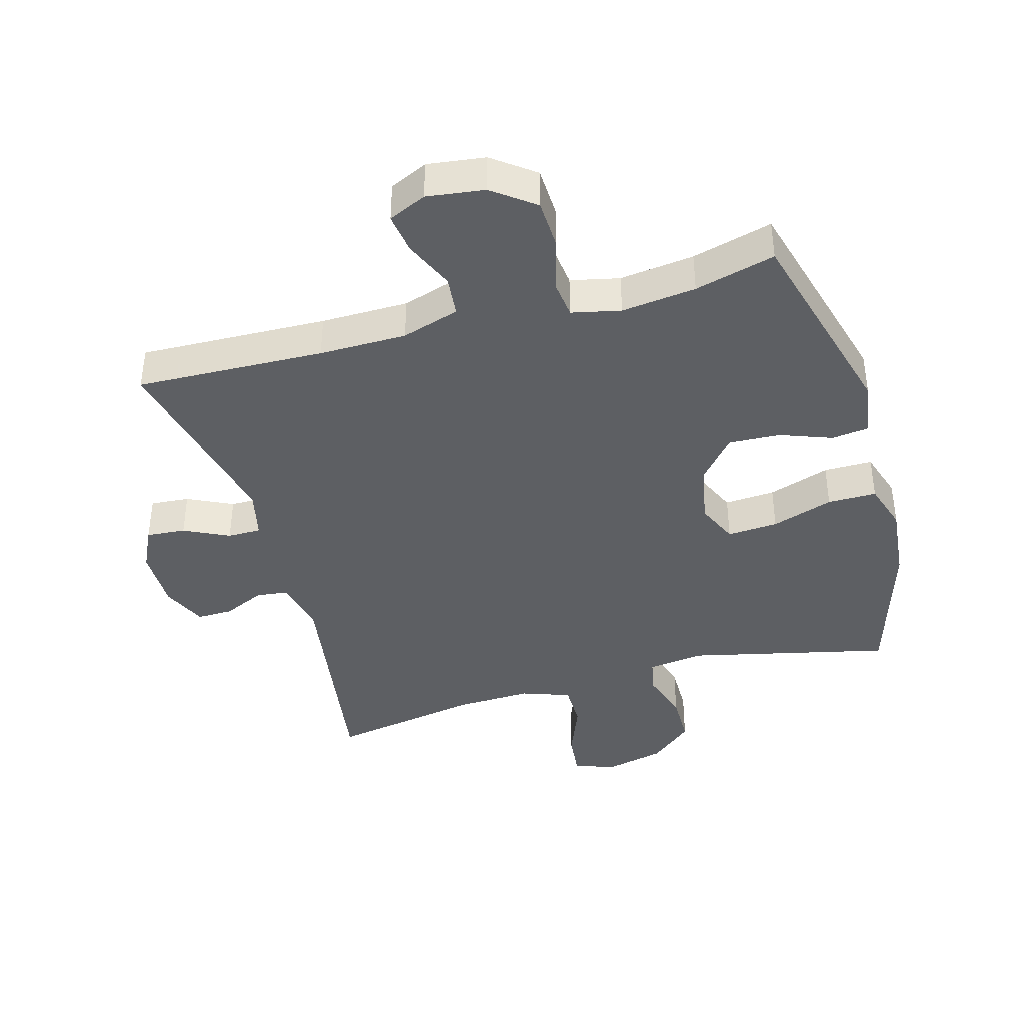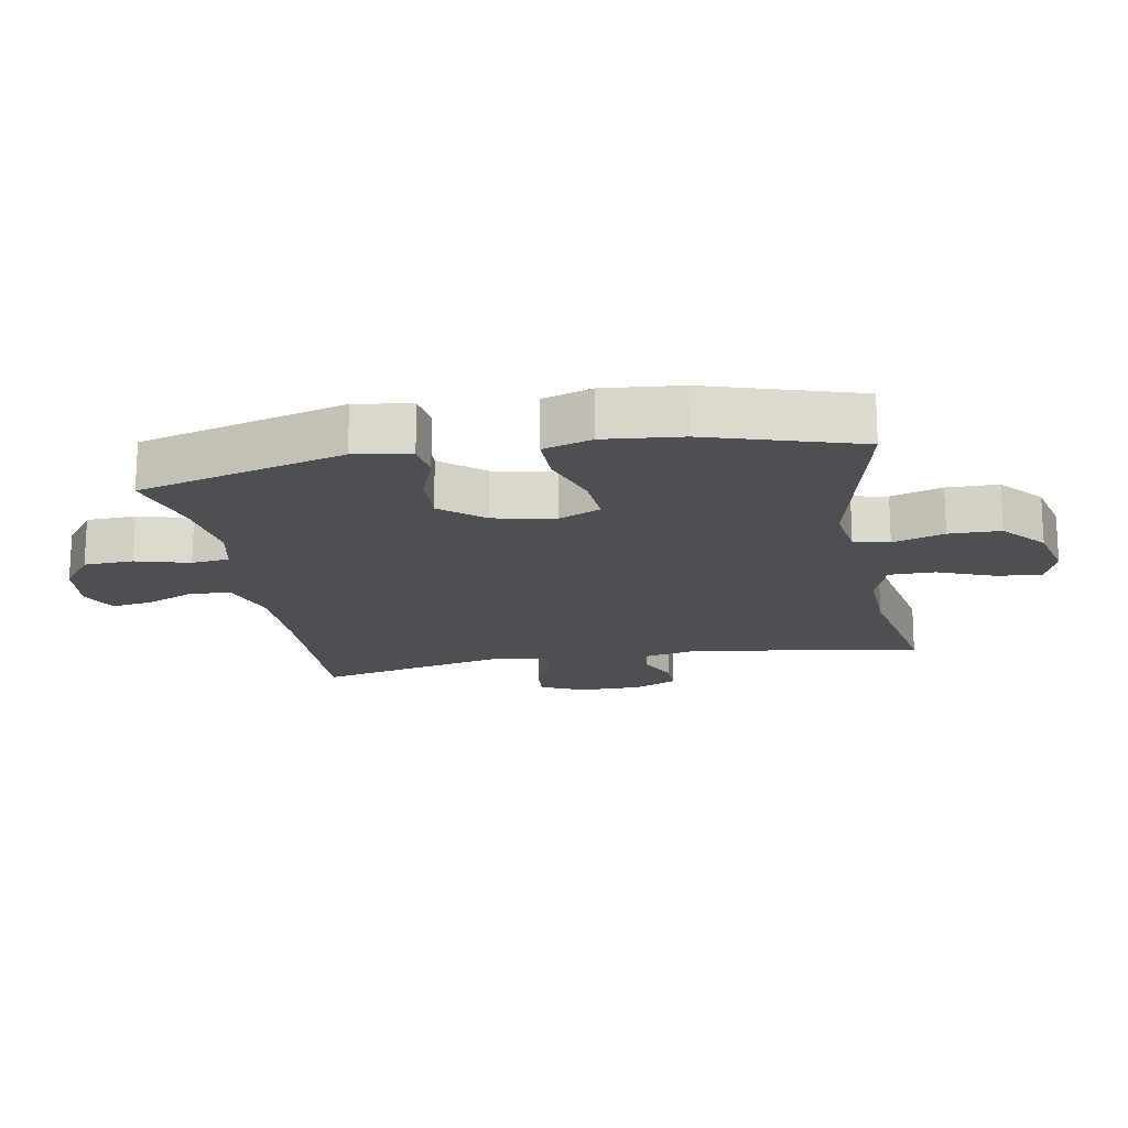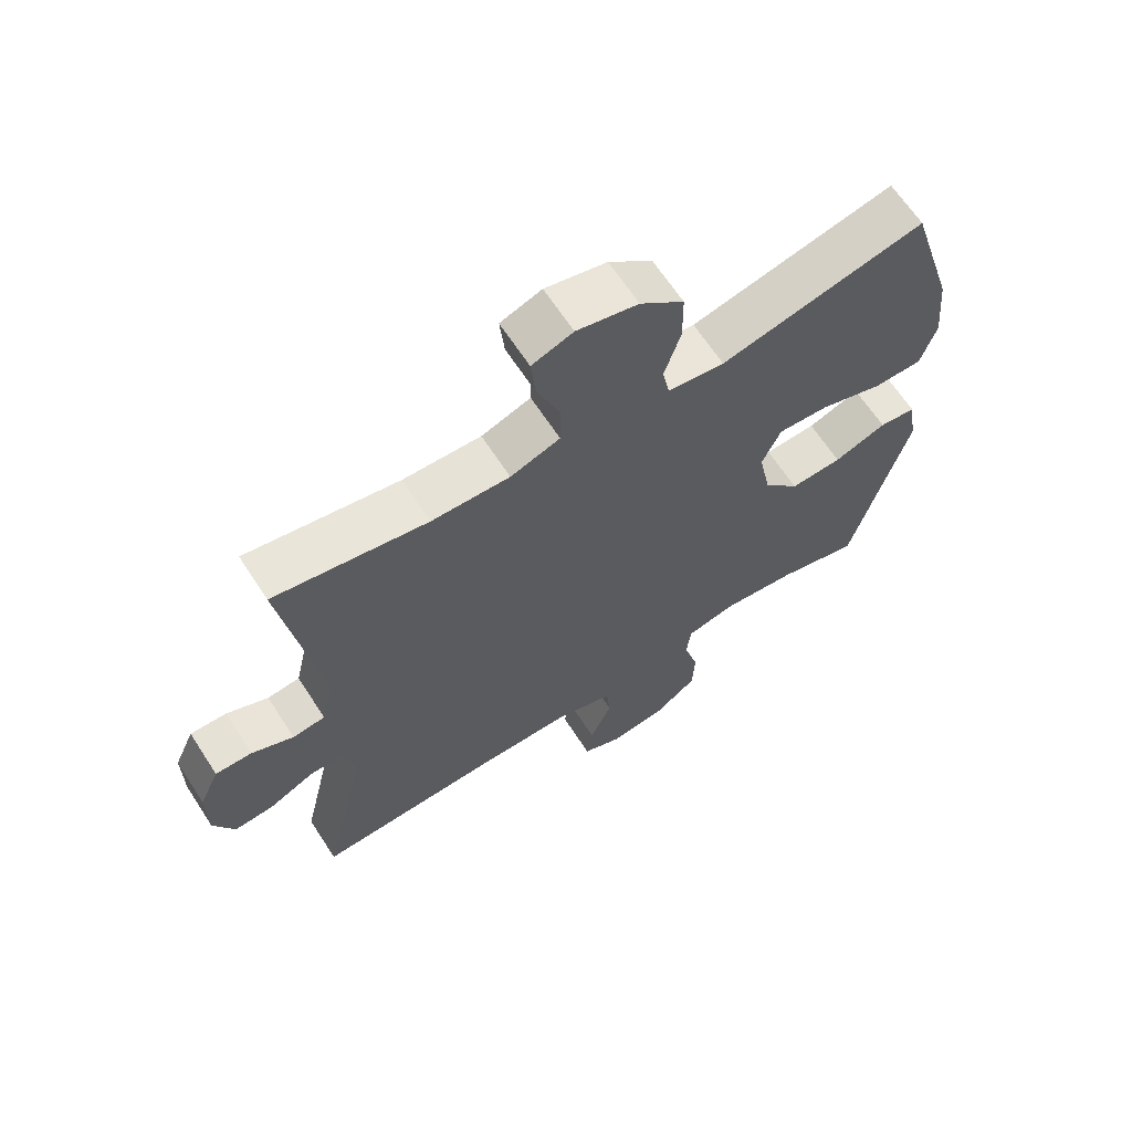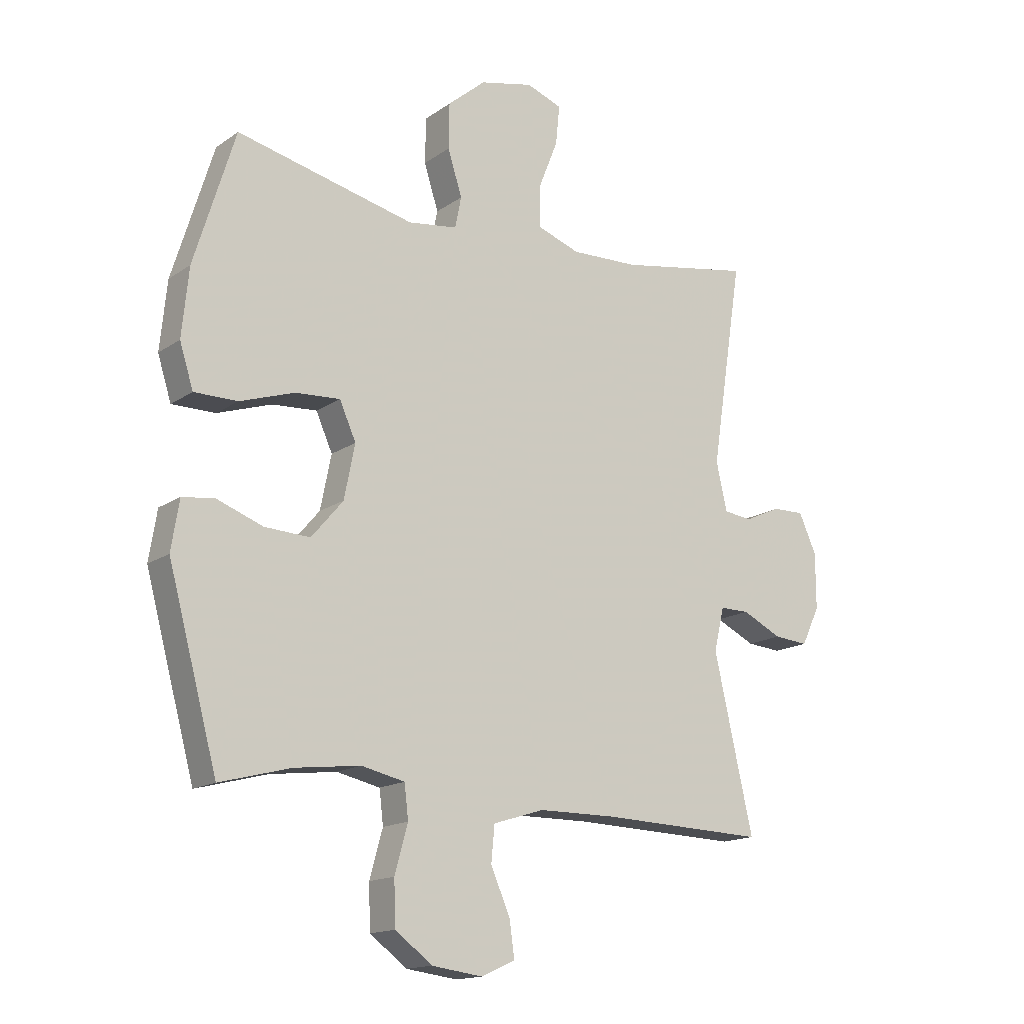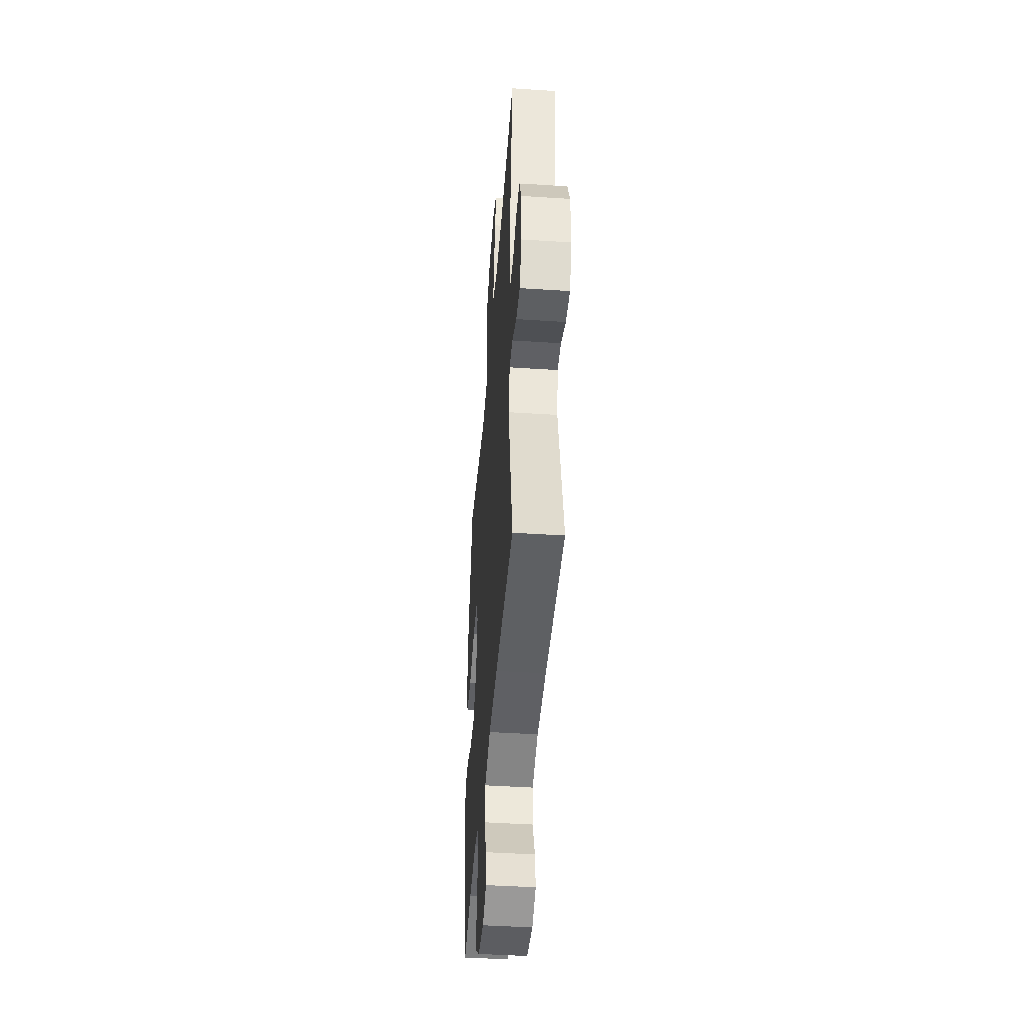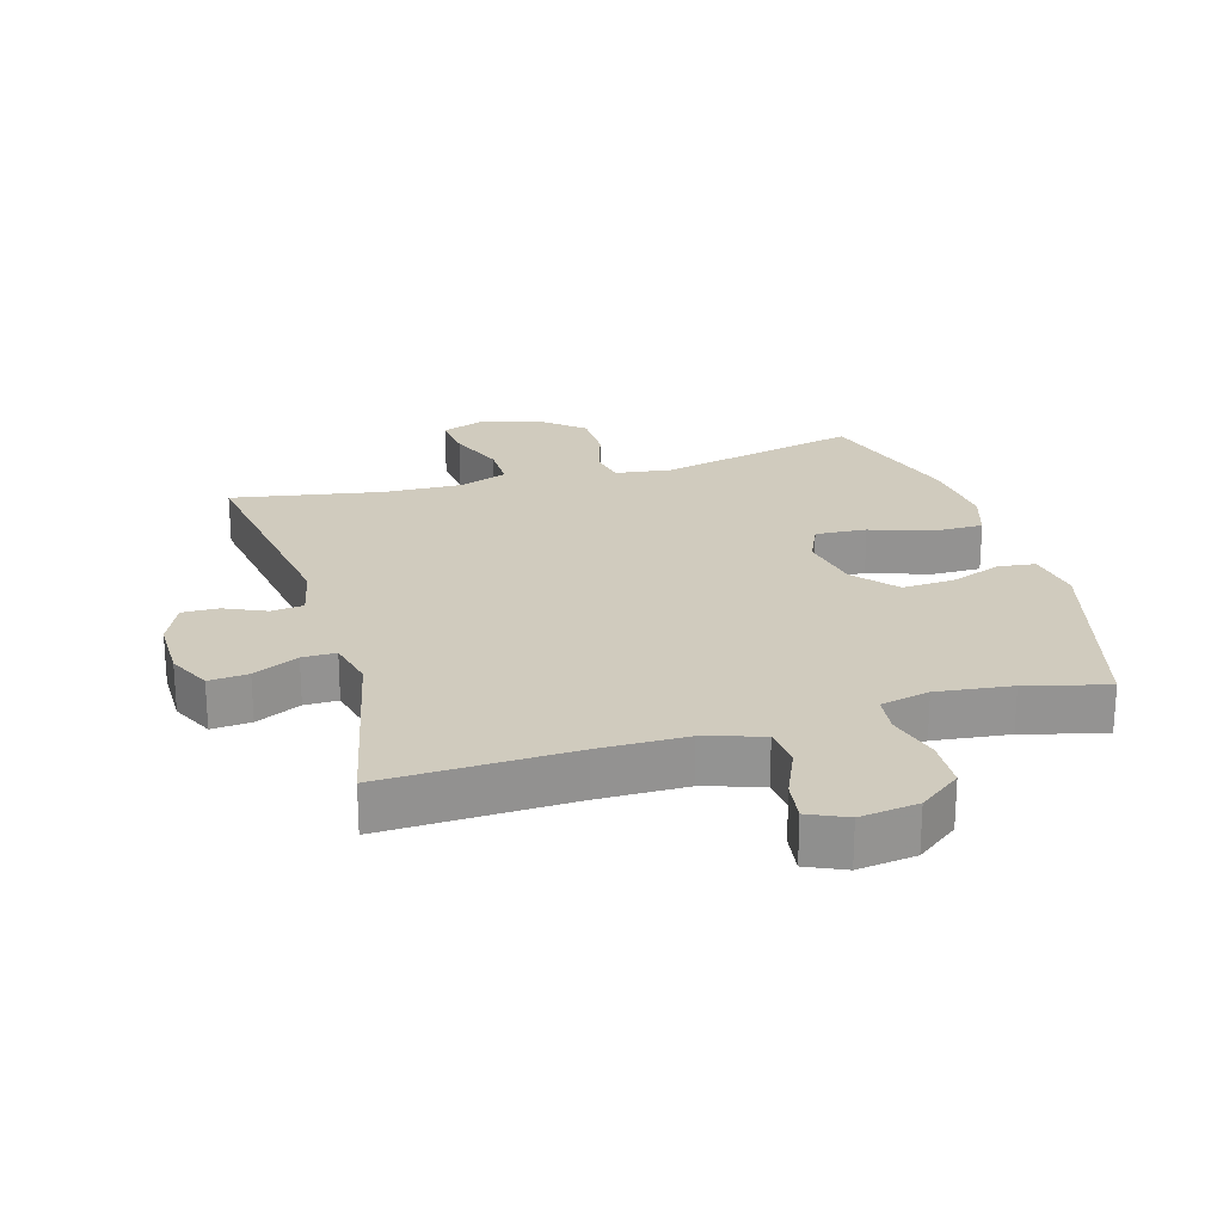
<metadata>
{"format":"obj","ext":"obj","renderer":"f3d","projection":"perspective","resolution":1024,"background":"white","views":[{"elev":-40.3,"azim":-164.2,"up":"+Y"},{"elev":-17.5,"azim":-79.6,"up":"+Y"},{"elev":65.2,"azim":147.0,"up":"+Z"},{"elev":-15.5,"azim":-35.4,"up":"+Z"},{"elev":-44.4,"azim":85.6,"up":"+Z"},{"elev":23.3,"azim":163.7,"up":"+Y"}]}
</metadata>
<code>
v -0.5 0.07 0.5
v -0.186 0.07 0.427
v -0.099 0.07 0.439
v -0.088 0.07 0.494
v -0.113 0.07 0.574
v -0.112 0.07 0.654
v -0.045 0.07 0.711
v 0.049 0.07 0.733
v 0.112 0.07 0.71
v 0.105 0.07 0.64
v 0.07 0.07 0.552
v 0.07 0.07 0.481
v 0.146 0.07 0.454
v 0.266 0.07 0.458
v 0.5 0.07 0.5
v 0.444 0.07 0.138
v 0.463 0.07 0.053
v 0.513 0.07 0.047
v 0.577 0.07 0.076
v 0.633 0.07 0.077
v 0.664 0.07 0.008
v 0.664 0.07 -0.09
v 0.632 0.07 -0.157
v 0.571 0.07 -0.152
v 0.501 0.07 -0.118
v 0.449 0.07 -0.118
v 0.431 0.07 -0.194
v 0.5 0.07 -0.5
v 0.207 0.07 -0.49
v 0.071 0.07 -0.491
v -0.019 0.07 -0.519
v -0.025 0.07 -0.582
v 0.009 0.07 -0.66
v 0.018 0.07 -0.723
v -0.041 0.07 -0.75
v -0.131 0.07 -0.738
v -0.196 0.07 -0.689
v -0.199 0.07 -0.612
v -0.176 0.07 -0.529
v -0.183 0.07 -0.47
v -0.259 0.07 -0.453
v -0.375 0.07 -0.467
v -0.5 0.07 -0.5
v -0.587 0.07 -0.179
v -0.573 0.07 -0.092
v -0.516 0.07 -0.085
v -0.435 0.07 -0.115
v -0.355 0.07 -0.119
v -0.299 0.07 -0.053
v -0.28 0.07 0.042
v -0.309 0.07 0.107
v -0.388 0.07 0.102
v -0.484 0.07 0.07
v -0.56 0.07 0.07
v -0.584 0.07 0.146
v -0.572 0.07 0.266
v -0.5 0 0.5
v -0.186 0 0.427
v -0.099 0 0.439
v -0.088 0 0.494
v -0.113 0 0.574
v -0.112 0 0.654
v -0.045 0 0.711
v 0.049 0 0.733
v 0.112 0 0.71
v 0.105 0 0.64
v 0.07 0 0.552
v 0.07 0 0.481
v 0.146 0 0.454
v 0.266 0 0.458
v 0.5 0 0.5
v 0.444 0 0.138
v 0.463 0 0.053
v 0.513 0 0.047
v 0.577 0 0.076
v 0.633 0 0.077
v 0.664 0 0.008
v 0.664 0 -0.09
v 0.632 0 -0.157
v 0.571 0 -0.152
v 0.501 0 -0.118
v 0.449 0 -0.118
v 0.431 0 -0.194
v 0.5 0 -0.5
v 0.207 0 -0.49
v 0.071 0 -0.491
v -0.019 0 -0.519
v -0.025 0 -0.582
v 0.009 0 -0.66
v 0.018 0 -0.723
v -0.041 0 -0.75
v -0.131 0 -0.738
v -0.196 0 -0.689
v -0.199 0 -0.612
v -0.176 0 -0.529
v -0.183 0 -0.47
v -0.259 0 -0.453
v -0.375 0 -0.467
v -0.5 0 -0.5
v -0.587 0 -0.179
v -0.573 0 -0.092
v -0.516 0 -0.085
v -0.435 0 -0.115
v -0.355 0 -0.119
v -0.299 0 -0.053
v -0.28 0 0.042
v -0.309 0 0.107
v -0.388 0 0.102
v -0.484 0 0.07
v -0.56 0 0.07
v -0.584 0 0.146
v -0.572 0 0.266
f 56 1 2
f 55 56 2
f 54 55 2
f 53 54 2
f 52 53 2
f 51 52 2 3
f 50 51 3
f 49 50 3
f 45 46 47
f 44 45 47
f 43 44 47
f 42 43 47
f 41 42 47 48
f 40 41 48 49
f 37 38 39
f 36 37 39
f 35 36 39
f 34 35 39
f 33 34 39
f 32 33 39
f 31 32 39 40
f 40 49 3
f 31 40 3
f 30 31 3
f 27 28 29
f 30 3 4
f 29 30 4
f 27 29 4
f 26 27 4
f 23 24 25
f 22 23 25
f 21 22 25
f 20 21 25
f 19 20 25
f 18 19 25
f 17 18 25 26
f 14 15 16
f 16 17 26
f 14 16 26
f 13 14 26
f 9 10 11
f 8 9 11
f 7 8 11
f 6 7 11
f 5 6 11
f 4 5 11
f 4 11 12
f 4 12 13 26
f 58 57 112
f 58 112 111
f 58 111 110
f 58 110 109
f 58 109 108
f 59 58 108 107
f 59 107 106
f 59 106 105
f 103 102 101
f 103 101 100
f 103 100 99
f 103 99 98
f 104 103 98 97
f 105 104 97 96
f 95 94 93
f 95 93 92
f 95 92 91
f 95 91 90
f 95 90 89
f 95 89 88
f 96 95 88 87
f 59 105 96
f 59 96 87
f 59 87 86
f 85 84 83
f 60 59 86
f 60 86 85
f 60 85 83
f 60 83 82
f 81 80 79
f 81 79 78
f 81 78 77
f 81 77 76
f 81 76 75
f 81 75 74
f 82 81 74 73
f 72 71 70
f 82 73 72
f 82 72 70
f 82 70 69
f 67 66 65
f 67 65 64
f 67 64 63
f 67 63 62
f 67 62 61
f 67 61 60
f 68 67 60
f 82 69 68 60
f 1 57 58 2
f 2 58 59 3
f 3 59 60 4
f 4 60 61 5
f 5 61 62 6
f 6 62 63 7
f 7 63 64 8
f 8 64 65 9
f 9 65 66 10
f 10 66 67 11
f 11 67 68 12
f 12 68 69 13
f 13 69 70 14
f 14 70 71 15
f 15 71 72 16
f 16 72 73 17
f 17 73 74 18
f 18 74 75 19
f 19 75 76 20
f 20 76 77 21
f 21 77 78 22
f 22 78 79 23
f 23 79 80 24
f 24 80 81 25
f 25 81 82 26
f 26 82 83 27
f 27 83 84 28
f 28 84 85 29
f 29 85 86 30
f 30 86 87 31
f 31 87 88 32
f 32 88 89 33
f 33 89 90 34
f 34 90 91 35
f 35 91 92 36
f 36 92 93 37
f 37 93 94 38
f 38 94 95 39
f 39 95 96 40
f 40 96 97 41
f 41 97 98 42
f 42 98 99 43
f 43 99 100 44
f 44 100 101 45
f 45 101 102 46
f 46 102 103 47
f 47 103 104 48
f 48 104 105 49
f 49 105 106 50
f 50 106 107 51
f 51 107 108 52
f 52 108 109 53
f 53 109 110 54
f 54 110 111 55
f 55 111 112 56
f 56 112 57 1

</code>
